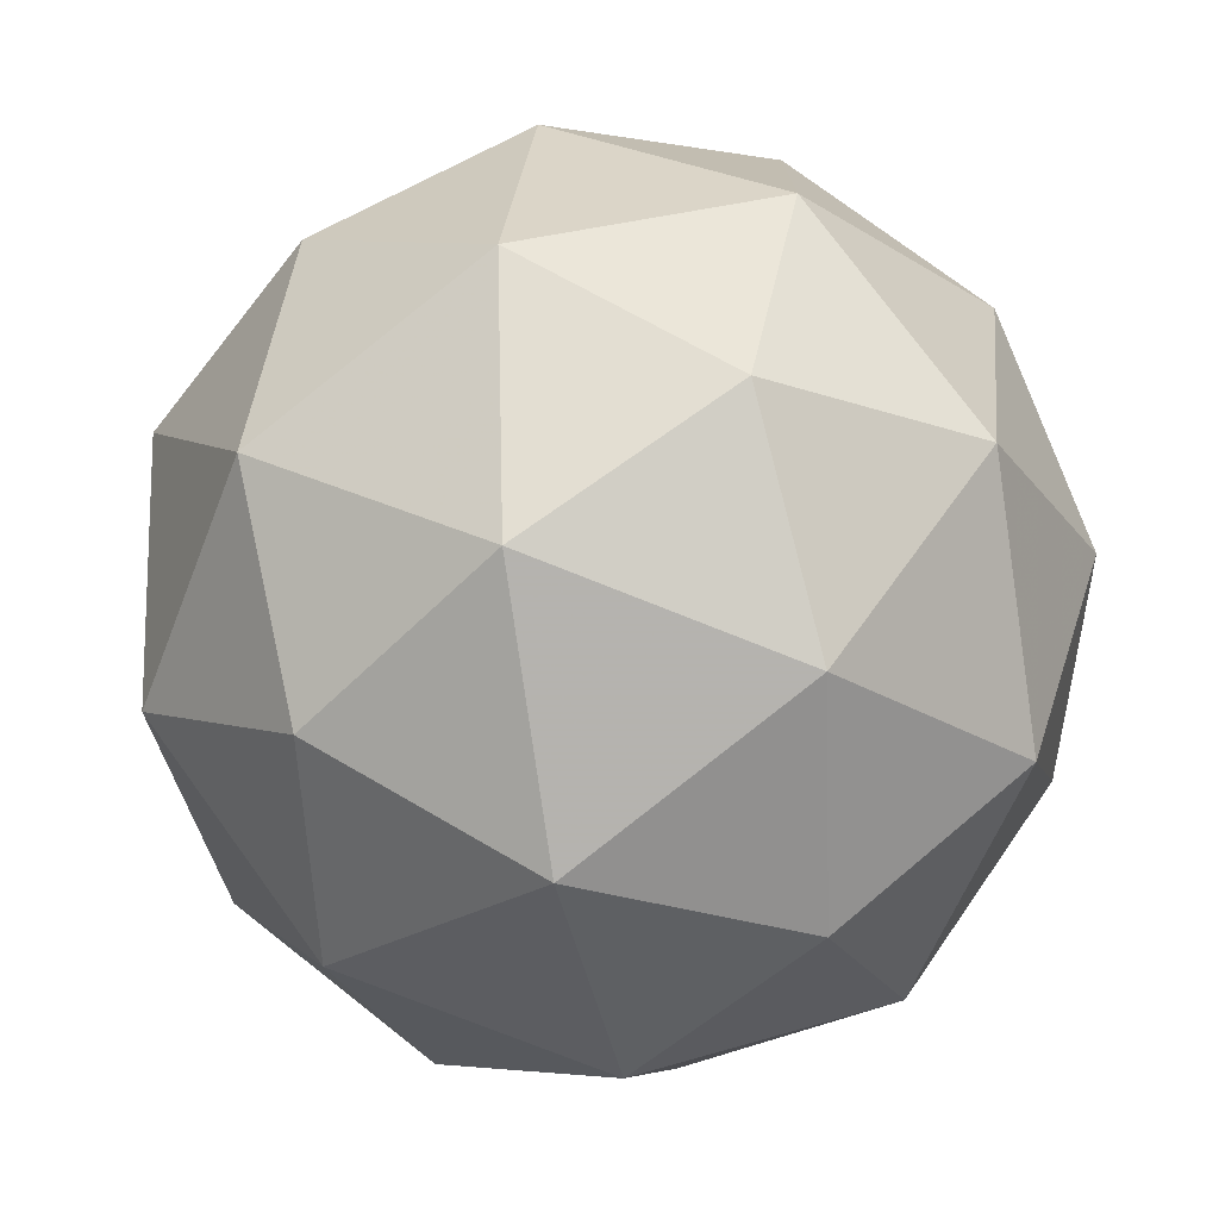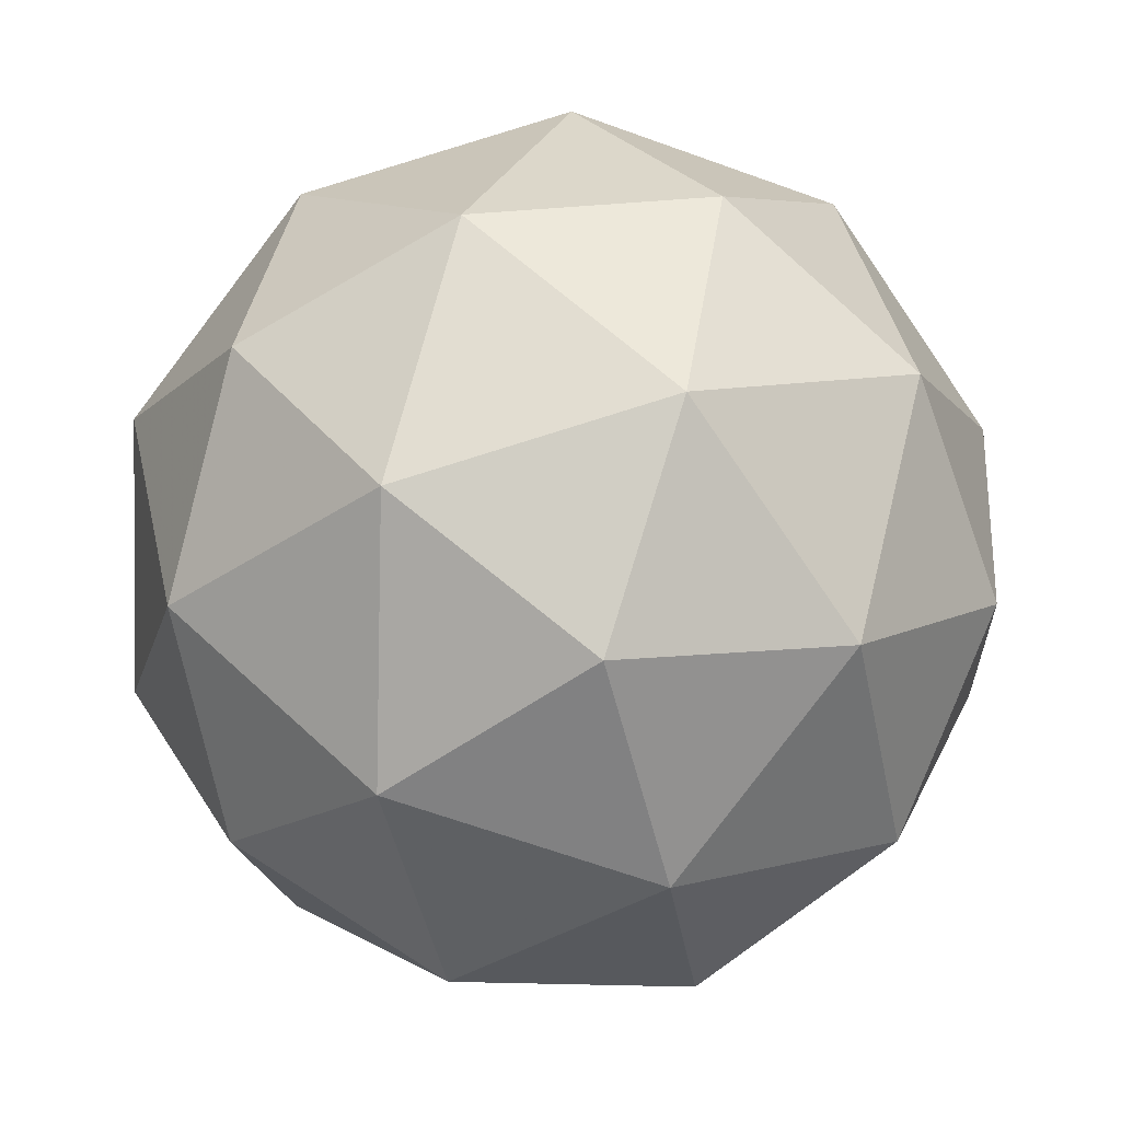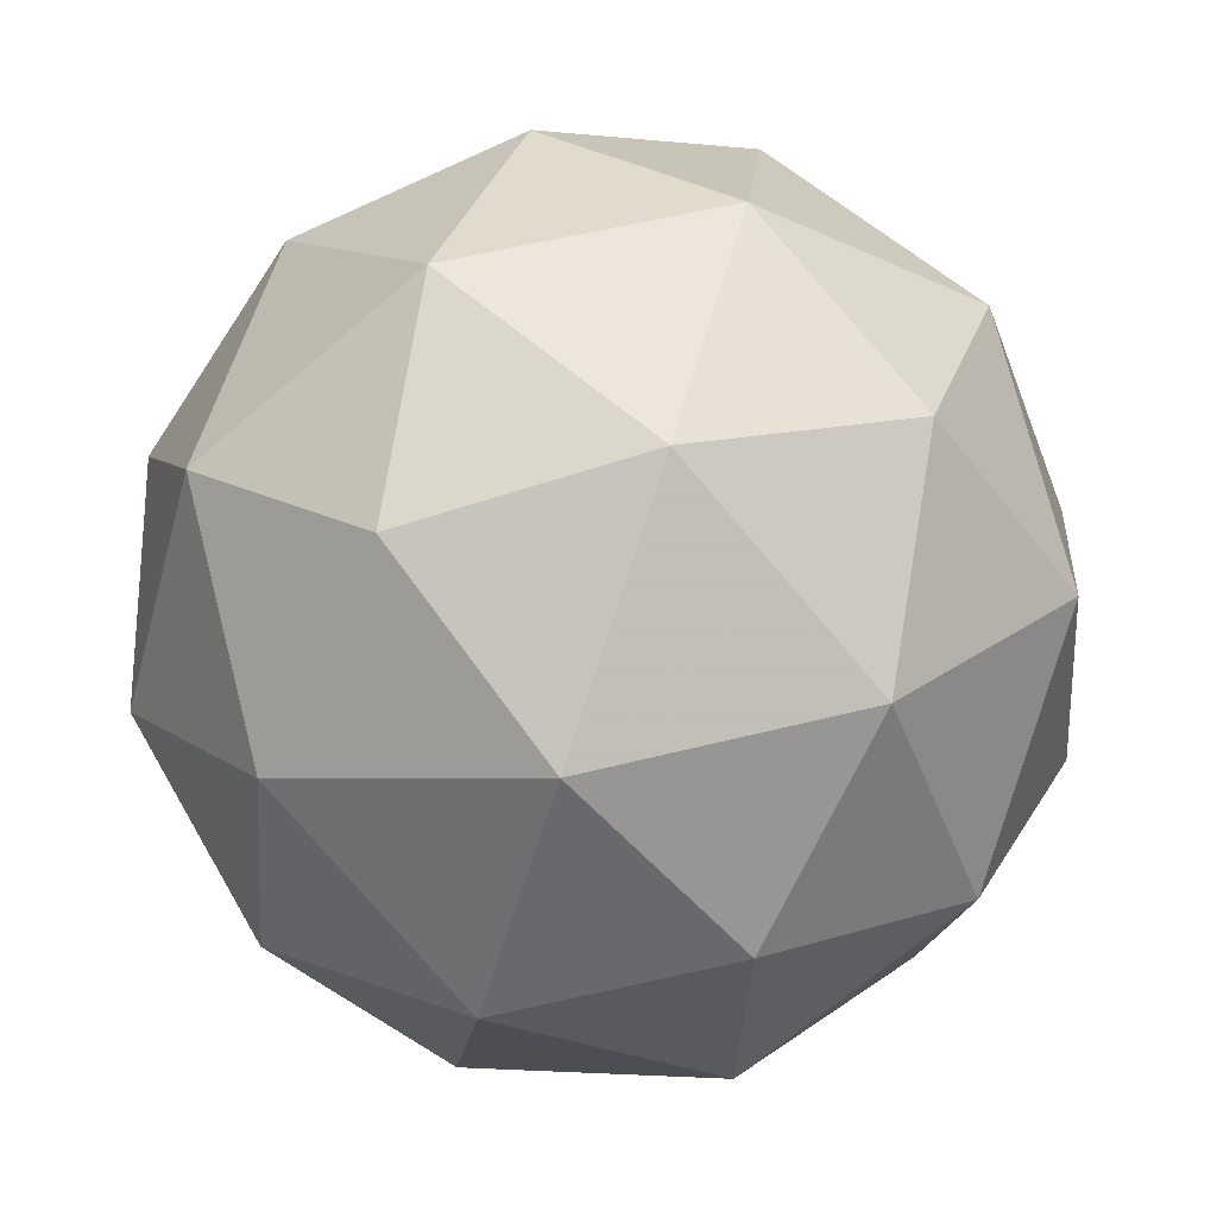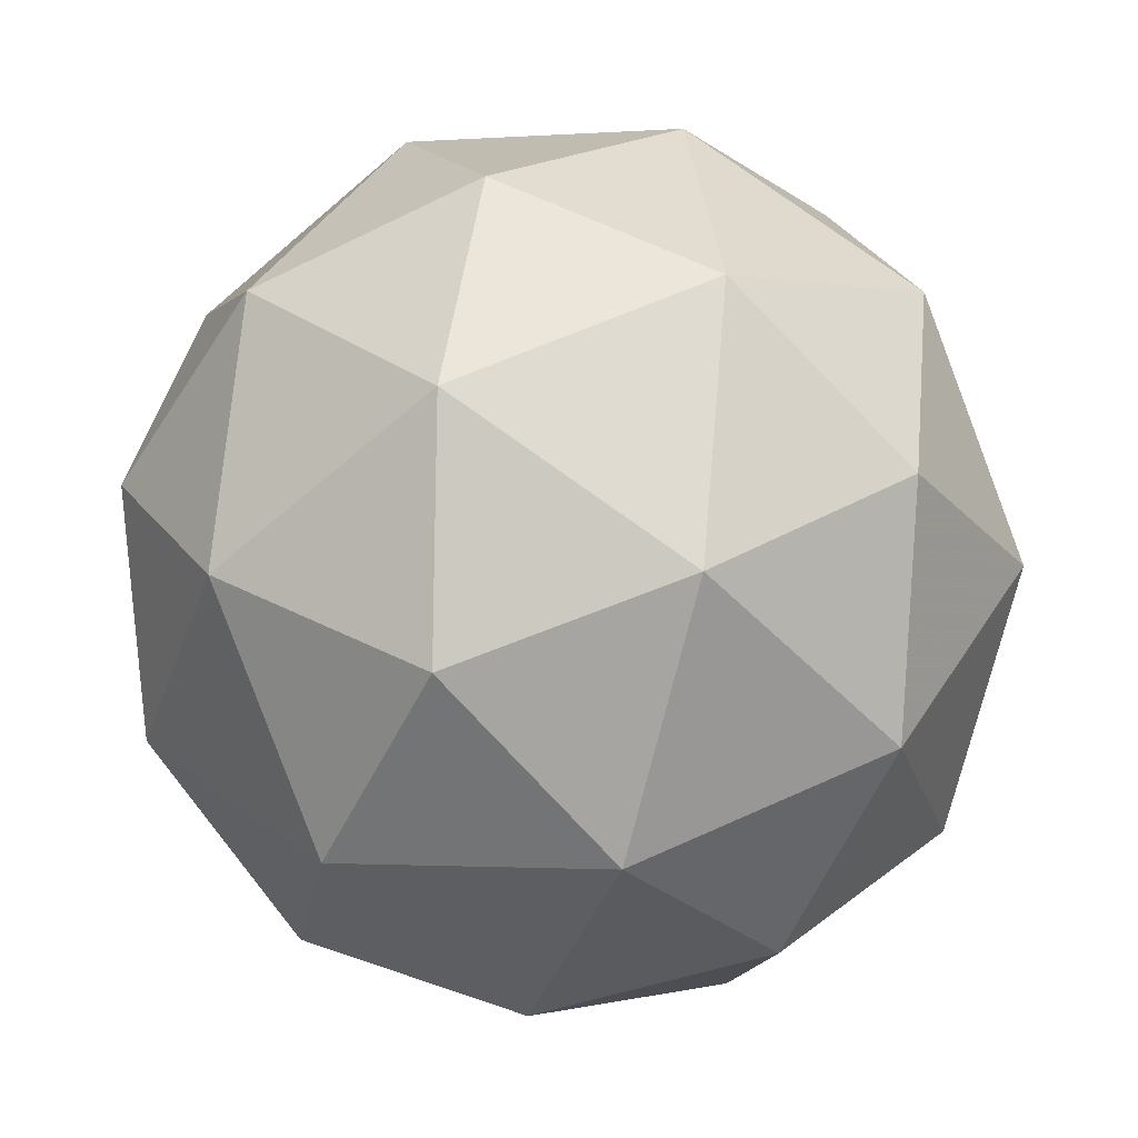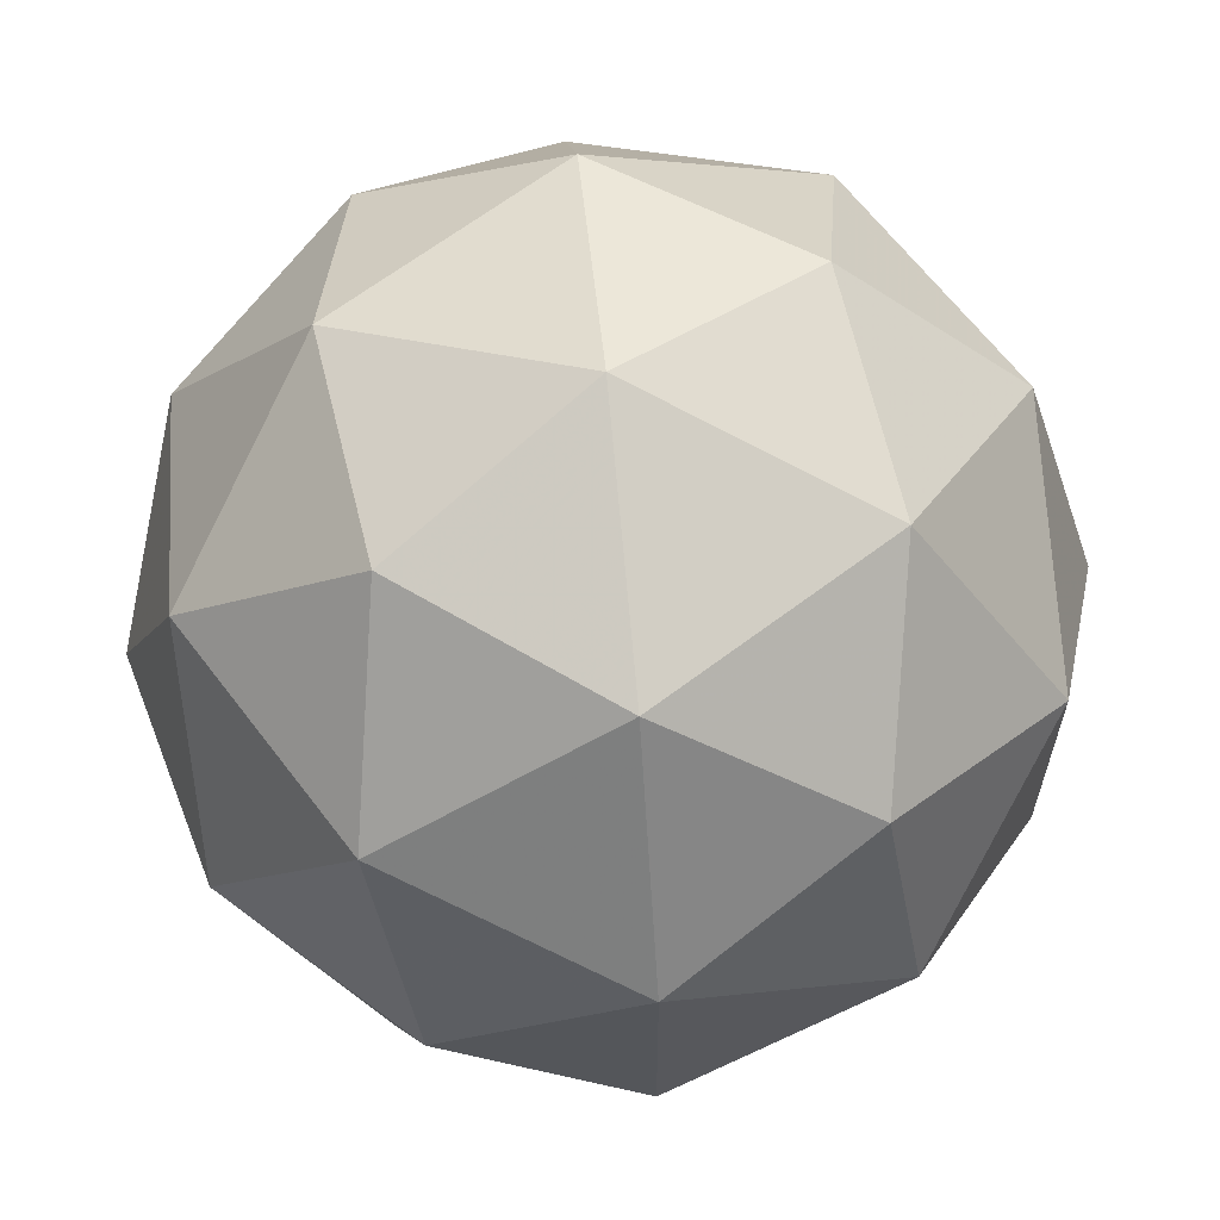
<metadata>
{"format":"obj","ext":"obj","renderer":"f3d","projection":"perspective","resolution":1024,"background":"white","views":[{"elev":-73.9,"azim":145.8,"up":"+Y"},{"elev":29.5,"azim":-102.6,"up":"+Z"},{"elev":-17.2,"azim":-108.6,"up":"+Y"},{"elev":69.8,"azim":-97.4,"up":"+Y"},{"elev":-25.3,"azim":-123.4,"up":"+Z"}]}
</metadata>
<code>
v 7.413 -2.333 -8.928
v 7.356 -2.341 -8.867
v 7.426 -2.388 -8.866
v 7.444 -2.409 -8.946
v 7.385 -2.375 -8.995
v 7.331 -2.333 -8.946
v 7.352 -2.423 -8.846
v 7.407 -2.465 -8.895
v 7.381 -2.457 -8.975
v 7.311 -2.41 -8.975
v 7.293 -2.389 -8.895
v 7.324 -2.465 -8.913
v 7.429 -2.354 -8.893
v 7.388 -2.326 -8.893
v 7.395 -2.359 -8.857
v 7.339 -2.326 -8.904
v 7.372 -2.322 -8.94
v 7.439 -2.366 -8.94
v 7.447 -2.398 -8.903
v 7.404 -2.346 -8.969
v 7.422 -2.391 -8.979
v 7.356 -2.347 -8.98
v 7.317 -2.359 -8.874
v 7.302 -2.354 -8.921
v 7.393 -2.406 -8.845
v 7.352 -2.379 -8.845
v 7.435 -2.443 -8.92
v 7.425 -2.431 -8.874
v 7.385 -2.419 -8.996
v 7.42 -2.439 -8.967
v 7.312 -2.367 -8.968
v 7.344 -2.392 -8.996
v 7.315 -2.407 -8.862
v 7.381 -2.451 -8.862
v 7.398 -2.471 -8.937
v 7.342 -2.439 -8.984
v 7.291 -2.4 -8.938
v 7.333 -2.452 -8.872
v 7.298 -2.432 -8.901
v 7.365 -2.476 -8.901
v 7.35 -2.472 -8.948
v 7.309 -2.444 -8.948
f 1 14 13
f 2 14 16
f 1 13 18
f 1 18 20
f 1 20 17
f 2 16 23
f 3 15 25
f 4 19 27
f 5 21 29
f 6 22 31
f 2 23 26
f 3 25 28
f 4 27 30
f 5 29 32
f 6 31 24
f 7 33 38
f 8 34 40
f 9 35 41
f 10 36 42
f 11 37 39
f 39 42 12
f 39 37 42
f 37 10 42
f 42 41 12
f 42 36 41
f 36 9 41
f 41 40 12
f 41 35 40
f 35 8 40
f 40 38 12
f 40 34 38
f 34 7 38
f 38 39 12
f 38 33 39
f 33 11 39
f 24 37 11
f 24 31 37
f 31 10 37
f 32 36 10
f 32 29 36
f 29 9 36
f 30 35 9
f 30 27 35
f 27 8 35
f 28 34 8
f 28 25 34
f 25 7 34
f 26 33 7
f 26 23 33
f 23 11 33
f 31 32 10
f 31 22 32
f 22 5 32
f 29 30 9
f 29 21 30
f 21 4 30
f 27 28 8
f 27 19 28
f 19 3 28
f 25 26 7
f 25 15 26
f 15 2 26
f 23 24 11
f 23 16 24
f 16 6 24
f 17 22 6
f 17 20 22
f 20 5 22
f 20 21 5
f 20 18 21
f 18 4 21
f 18 19 4
f 18 13 19
f 13 3 19
f 16 17 6
f 16 14 17
f 14 1 17
f 13 15 3
f 13 14 15
f 14 2 15

</code>
